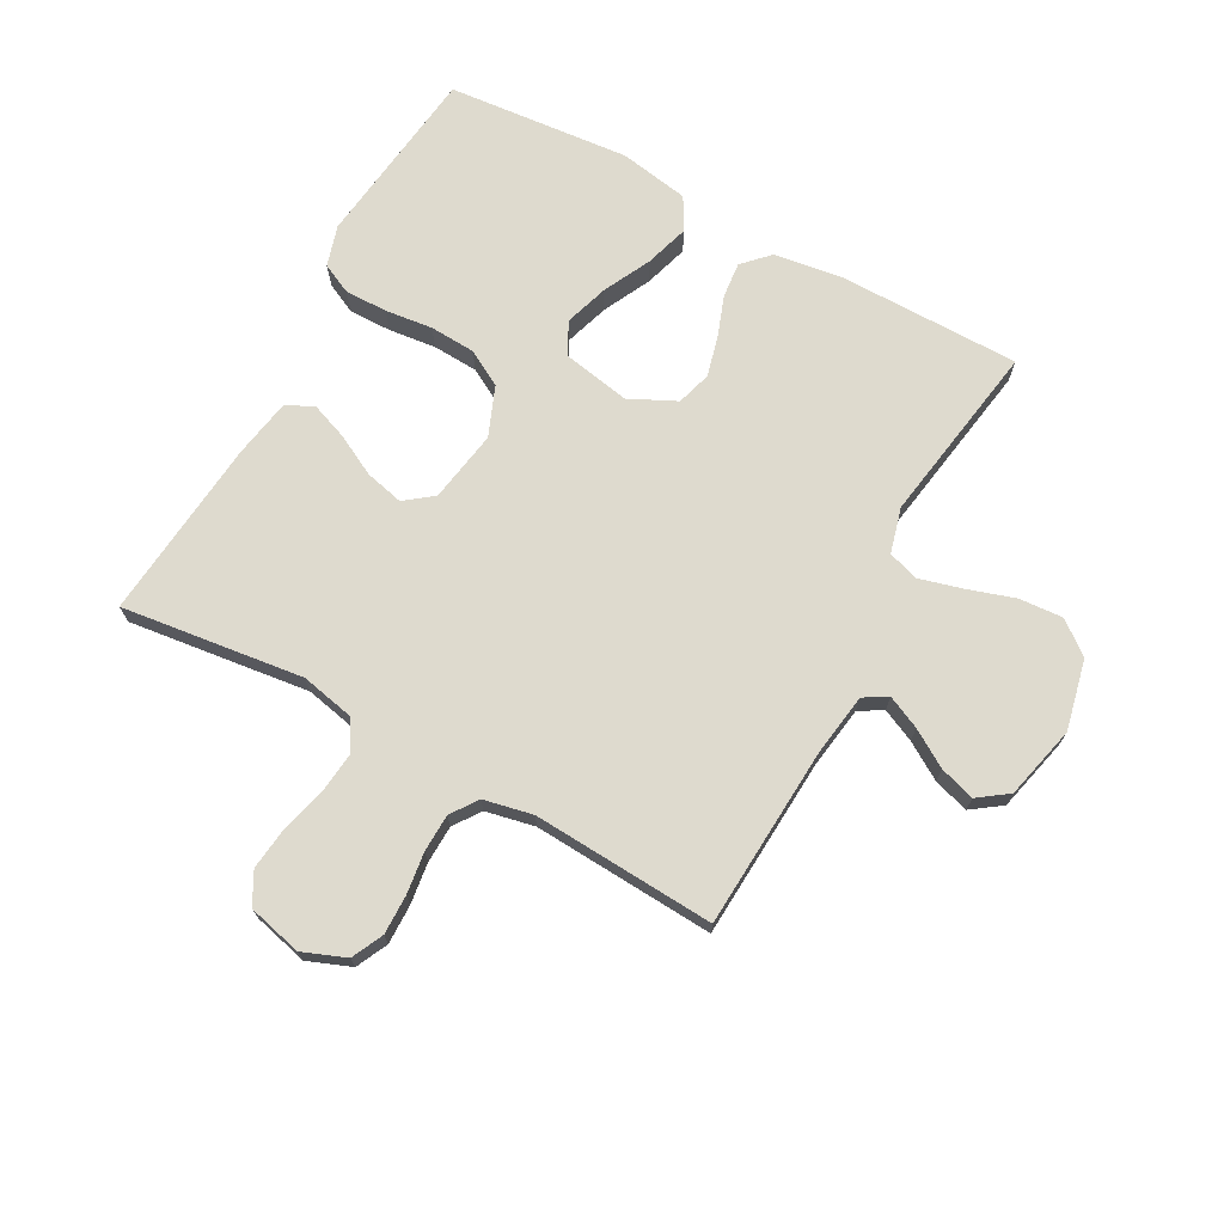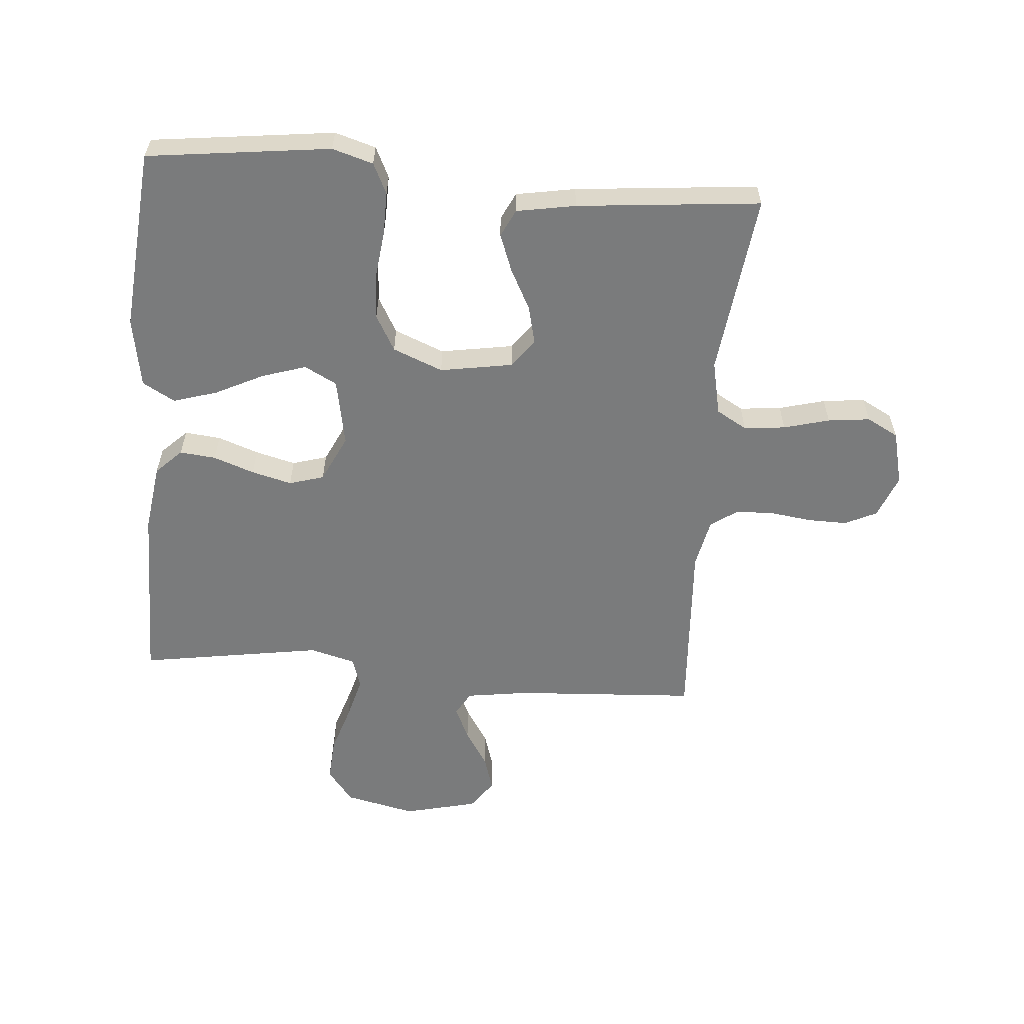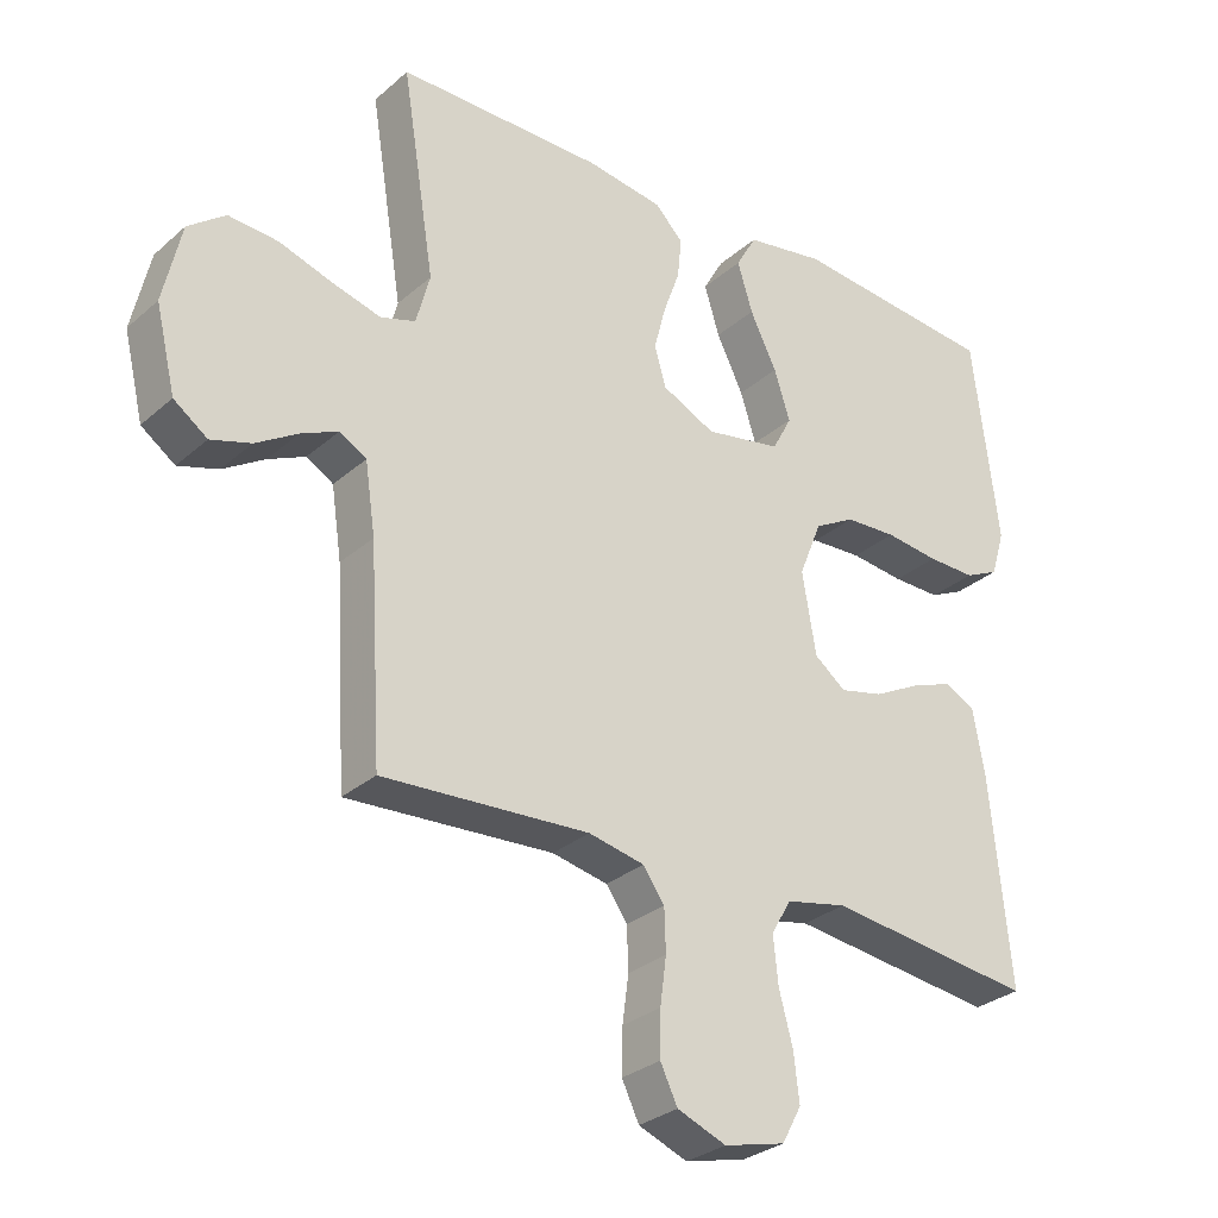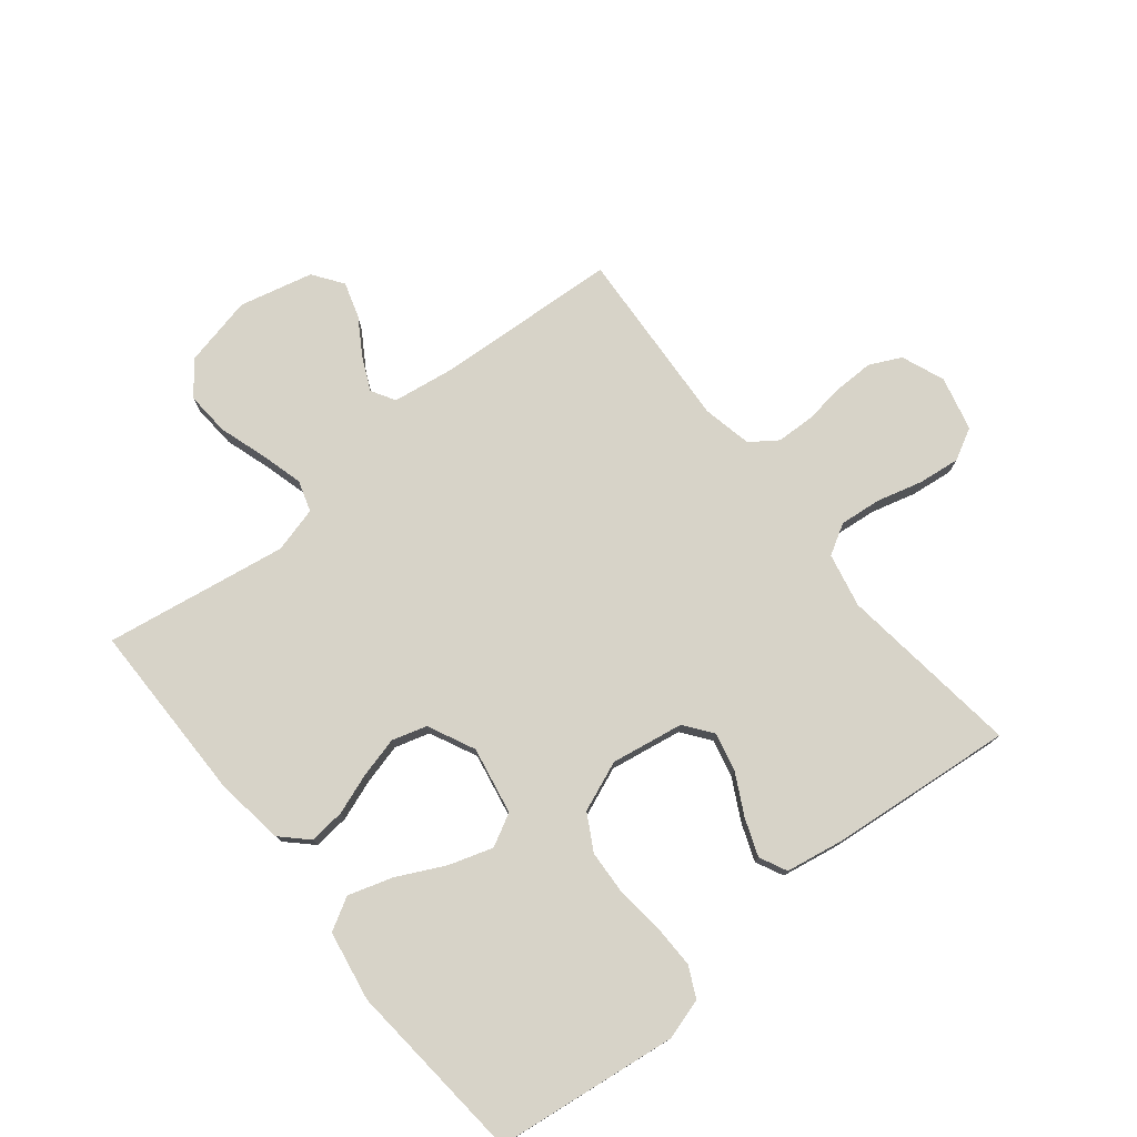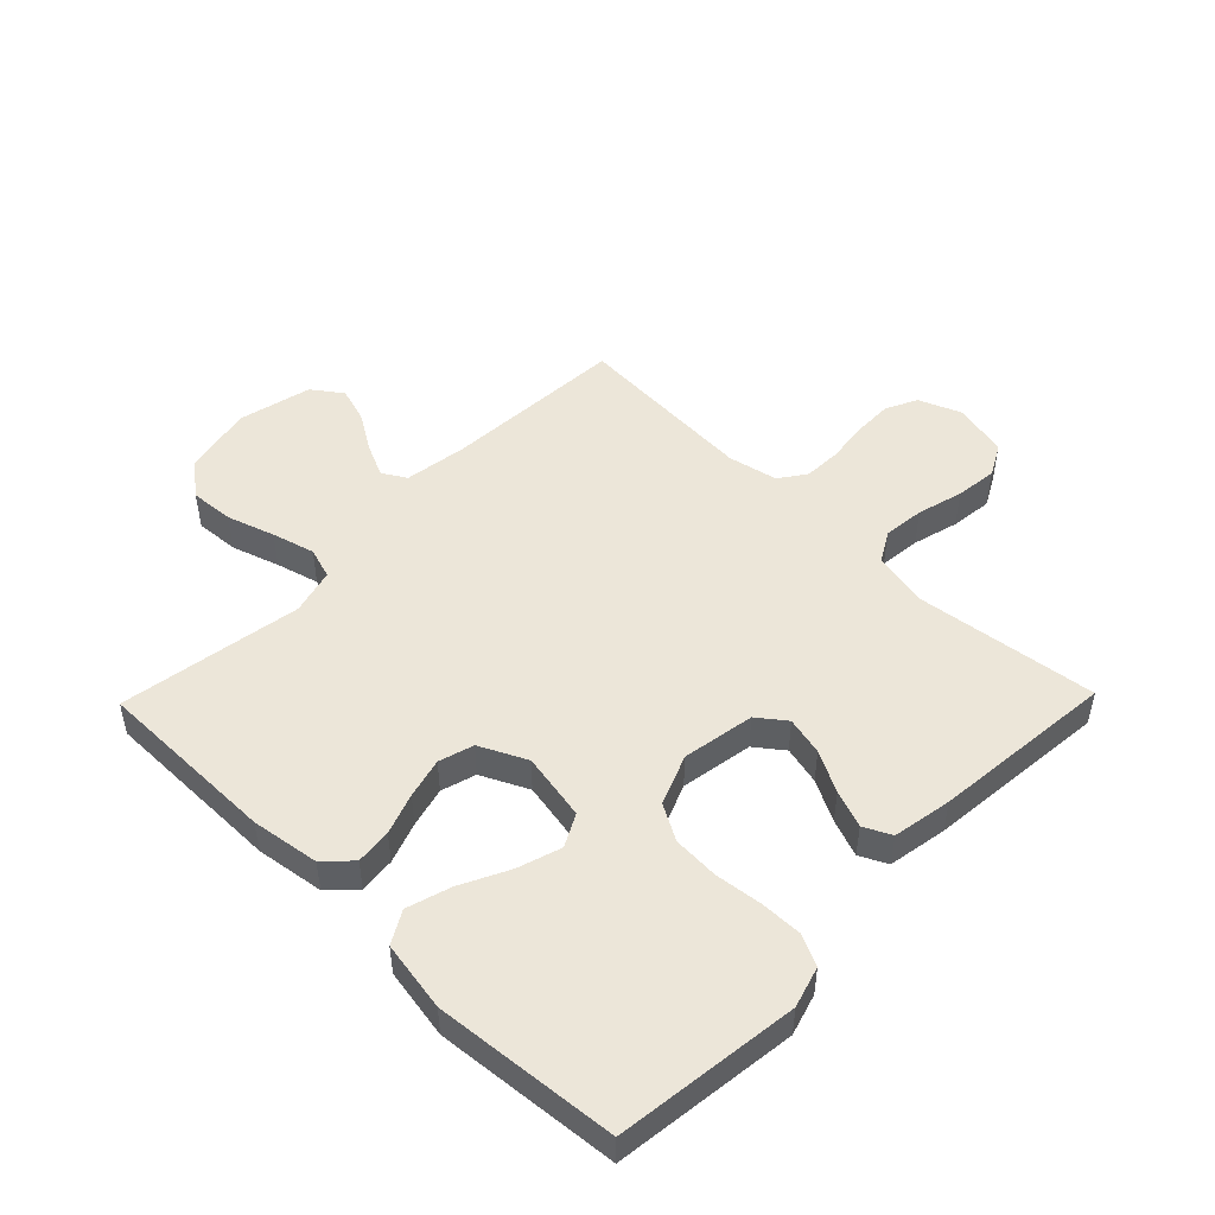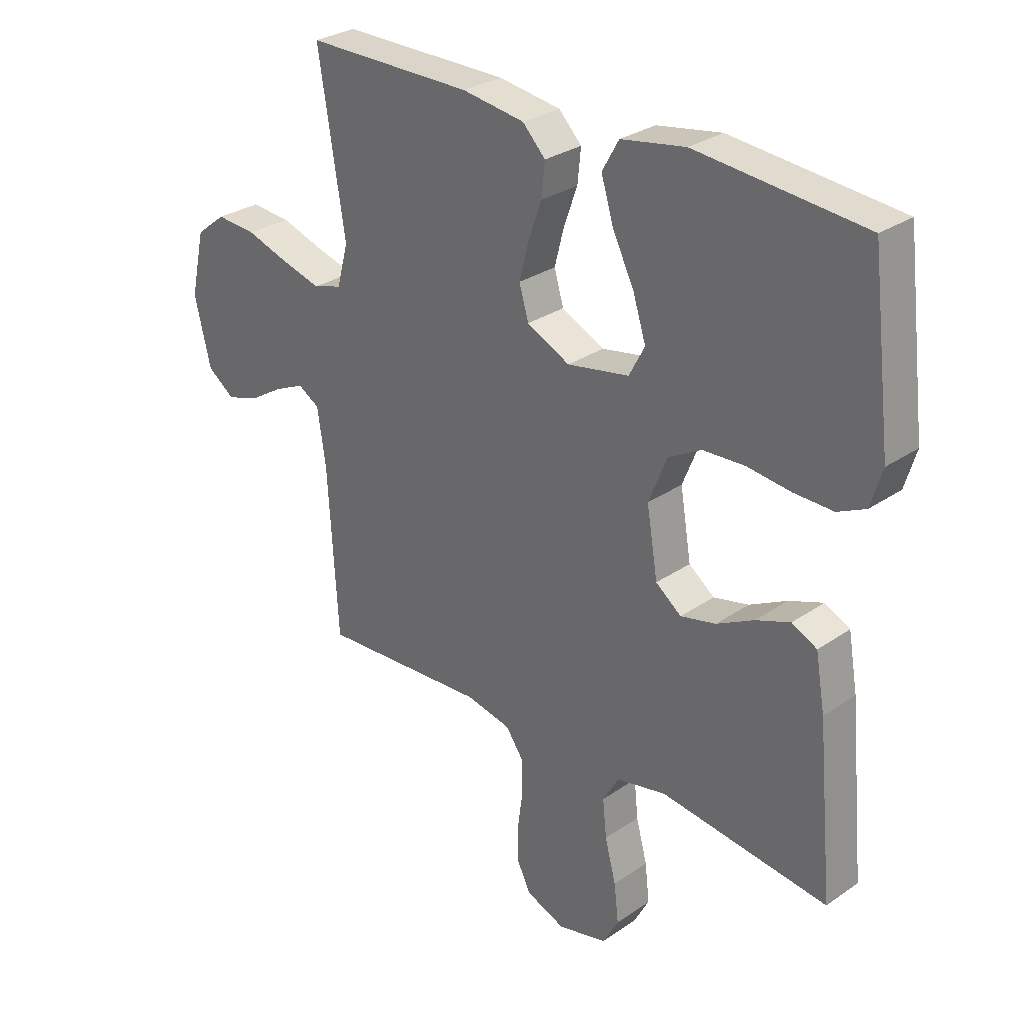
<metadata>
{"format":"obj","ext":"obj","renderer":"f3d","projection":"perspective","resolution":1024,"background":"white","views":[{"elev":71.2,"azim":-151.4,"up":"+Y"},{"elev":-58.3,"azim":85.3,"up":"+Y"},{"elev":-29.7,"azim":-38.5,"up":"+Z"},{"elev":76.5,"azim":51.2,"up":"+Y"},{"elev":49.3,"azim":44.2,"up":"+Y"},{"elev":29.3,"azim":44.6,"up":"+Z"}]}
</metadata>
<code>
v -0.5 0.07 -0.5
v -0.518 0.07 -0.2
v -0.533 0.07 -0.098
v -0.572 0.07 -0.075
v -0.626 0.07 -0.1
v -0.687 0.07 -0.138
v -0.745 0.07 -0.156
v -0.794 0.07 -0.121
v -0.823 0.07 0
v -0.797 0.07 0.116
v -0.743 0.07 0.158
v -0.671 0.07 0.153
v -0.593 0.07 0.128
v -0.523 0.07 0.109
v -0.472 0.07 0.125
v -0.452 0.07 0.2
v -0.5 0.07 0.5
v -0.2 0.07 0.501
v -0.088 0.07 0.485
v -0.047 0.07 0.443
v -0.053 0.07 0.384
v -0.077 0.07 0.317
v -0.094 0.07 0.251
v -0.077 0.07 0.194
v 0 0.07 0.157
v 0.111 0.07 0.178
v 0.139 0.07 0.231
v 0.116 0.07 0.303
v 0.077 0.07 0.382
v 0.055 0.07 0.454
v 0.085 0.07 0.507
v 0.2 0.07 0.527
v 0.5 0.07 0.5
v 0.537 0.07 0.2
v 0.517 0.07 0.133
v 0.467 0.07 0.109
v 0.397 0.07 0.11
v 0.319 0.07 0.119
v 0.244 0.07 0.115
v 0.185 0.07 0.082
v 0.152 0.07 0
v 0.172 0.07 -0.119
v 0.218 0.07 -0.154
v 0.281 0.07 -0.139
v 0.348 0.07 -0.104
v 0.409 0.07 -0.081
v 0.454 0.07 -0.103
v 0.471 0.07 -0.2
v 0.5 0.07 -0.5
v 0.2 0.07 -0.463
v 0.111 0.07 -0.482
v 0.082 0.07 -0.532
v 0.089 0.07 -0.6
v 0.109 0.07 -0.675
v 0.117 0.07 -0.744
v 0.089 0.07 -0.796
v 0 0.07 -0.818
v -0.071 0.07 -0.79
v -0.096 0.07 -0.738
v -0.095 0.07 -0.673
v -0.086 0.07 -0.605
v -0.088 0.07 -0.543
v -0.119 0.07 -0.499
v -0.2 0.07 -0.482
v -0.5 0 -0.5
v -0.518 0 -0.2
v -0.533 0 -0.098
v -0.572 0 -0.075
v -0.626 0 -0.1
v -0.687 0 -0.138
v -0.745 0 -0.156
v -0.794 0 -0.121
v -0.823 0 0
v -0.797 0 0.116
v -0.743 0 0.158
v -0.671 0 0.153
v -0.593 0 0.128
v -0.523 0 0.109
v -0.472 0 0.125
v -0.452 0 0.2
v -0.5 0 0.5
v -0.2 0 0.501
v -0.088 0 0.485
v -0.047 0 0.443
v -0.053 0 0.384
v -0.077 0 0.317
v -0.094 0 0.251
v -0.077 0 0.194
v 0 0 0.157
v 0.111 0 0.178
v 0.139 0 0.231
v 0.116 0 0.303
v 0.077 0 0.382
v 0.055 0 0.454
v 0.085 0 0.507
v 0.2 0 0.527
v 0.5 0 0.5
v 0.537 0 0.2
v 0.517 0 0.133
v 0.467 0 0.109
v 0.397 0 0.11
v 0.319 0 0.119
v 0.244 0 0.115
v 0.185 0 0.082
v 0.152 0 0
v 0.172 0 -0.119
v 0.218 0 -0.154
v 0.281 0 -0.139
v 0.348 0 -0.104
v 0.409 0 -0.081
v 0.454 0 -0.103
v 0.471 0 -0.2
v 0.5 0 -0.5
v 0.2 0 -0.463
v 0.111 0 -0.482
v 0.082 0 -0.532
v 0.089 0 -0.6
v 0.109 0 -0.675
v 0.117 0 -0.744
v 0.089 0 -0.796
v 0 0 -0.818
v -0.071 0 -0.79
v -0.096 0 -0.738
v -0.095 0 -0.673
v -0.086 0 -0.605
v -0.088 0 -0.543
v -0.119 0 -0.499
v -0.2 0 -0.482
f 59 60 61
f 58 59 61
f 57 58 61
f 56 57 61
f 55 56 61
f 54 55 61
f 53 54 61
f 52 53 61 62
f 51 52 62 63
f 48 49 50
f 47 48 50
f 46 47 50
f 45 46 50
f 44 45 50
f 51 63 64
f 50 51 64
f 44 50 64
f 43 44 64
f 36 37 38
f 35 36 38
f 34 35 38
f 33 34 38
f 32 33 38
f 31 32 38
f 30 31 38
f 29 30 38
f 28 29 38
f 27 28 38 39
f 26 27 39 40
f 20 21 22
f 19 20 22
f 18 19 22
f 17 18 22
f 16 17 22
f 15 16 22 23
f 11 12 13
f 10 11 13
f 9 10 13
f 8 9 13
f 7 8 13
f 6 7 13
f 5 6 13
f 4 5 13 14
f 3 4 14 15
f 64 1 2
f 43 64 2
f 42 43 2
f 25 26 40 41
f 2 3 15
f 42 2 15
f 41 42 15
f 25 41 15
f 24 25 15
f 15 23 24
f 125 124 123
f 125 123 122
f 125 122 121
f 125 121 120
f 125 120 119
f 125 119 118
f 125 118 117
f 126 125 117 116
f 127 126 116 115
f 114 113 112
f 114 112 111
f 114 111 110
f 114 110 109
f 114 109 108
f 128 127 115
f 128 115 114
f 128 114 108
f 128 108 107
f 102 101 100
f 102 100 99
f 102 99 98
f 102 98 97
f 102 97 96
f 102 96 95
f 102 95 94
f 102 94 93
f 102 93 92
f 103 102 92 91
f 104 103 91 90
f 86 85 84
f 86 84 83
f 86 83 82
f 86 82 81
f 86 81 80
f 87 86 80 79
f 77 76 75
f 77 75 74
f 77 74 73
f 77 73 72
f 77 72 71
f 77 71 70
f 77 70 69
f 78 77 69 68
f 79 78 68 67
f 66 65 128
f 66 128 107
f 66 107 106
f 105 104 90 89
f 79 67 66
f 79 66 106
f 79 106 105
f 79 105 89
f 79 89 88
f 88 87 79
f 1 65 66 2
f 2 66 67 3
f 3 67 68 4
f 4 68 69 5
f 5 69 70 6
f 6 70 71 7
f 7 71 72 8
f 8 72 73 9
f 9 73 74 10
f 10 74 75 11
f 11 75 76 12
f 12 76 77 13
f 13 77 78 14
f 14 78 79 15
f 15 79 80 16
f 16 80 81 17
f 17 81 82 18
f 18 82 83 19
f 19 83 84 20
f 20 84 85 21
f 21 85 86 22
f 22 86 87 23
f 23 87 88 24
f 24 88 89 25
f 25 89 90 26
f 26 90 91 27
f 27 91 92 28
f 28 92 93 29
f 29 93 94 30
f 30 94 95 31
f 31 95 96 32
f 32 96 97 33
f 33 97 98 34
f 34 98 99 35
f 35 99 100 36
f 36 100 101 37
f 37 101 102 38
f 38 102 103 39
f 39 103 104 40
f 40 104 105 41
f 41 105 106 42
f 42 106 107 43
f 43 107 108 44
f 44 108 109 45
f 45 109 110 46
f 46 110 111 47
f 47 111 112 48
f 48 112 113 49
f 49 113 114 50
f 50 114 115 51
f 51 115 116 52
f 52 116 117 53
f 53 117 118 54
f 54 118 119 55
f 55 119 120 56
f 56 120 121 57
f 57 121 122 58
f 58 122 123 59
f 59 123 124 60
f 60 124 125 61
f 61 125 126 62
f 62 126 127 63
f 63 127 128 64
f 64 128 65 1

</code>
